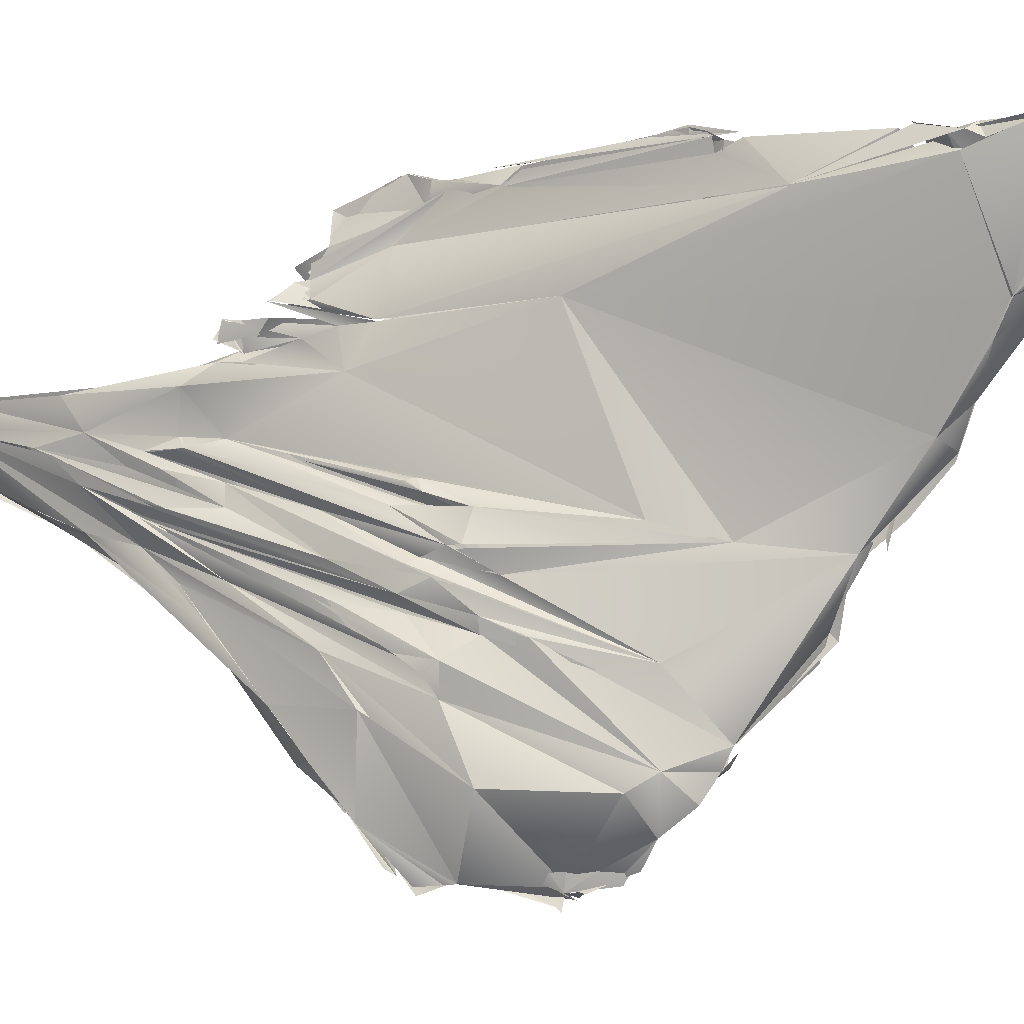
<metadata>
{"format":"obj","ext":"obj","renderer":"f3d","projection":"perspective","resolution":1024,"background":"white","views":[{"elev":-28.0,"azim":-51.3,"up":"+Y"}]}
</metadata>
<code>
o FJ560_BP4436_FMA55606_Right_nasalis
v -14.71 -177.8 1502
v -14.59 -178.3 1507
v -14.11 -179.7 1507
v -14.32 -178.5 1507
v -14.77 -177.1 1502
v -14.7 -177.1 1502
v -14.69 -177.1 1502
v -14.88 -177.2 1502
v -14.77 -177.2 1502
v -13.43 -181 1506
v -12.79 -182.5 1509
v -11.95 -182.9 1511
v -13.08 -181.4 1510
v -13.2 -180.9 1508
v -13.16 -181.1 1511
v -13.42 -179 1501
v -14.01 -179.9 1506
v -14.17 -179.5 1505
v -13.05 -180.5 1510
v -13.21 -180.7 1509
v -13.81 -179.3 1511
v -13 -180.5 1510
v -13.35 -178.4 1501
v -13.34 -179 1504
v -13.49 -178.7 1512
v -13.6 -178.6 1510
v -13.8 -178.6 1510
v -13.13 -178.8 1513
v -13.02 -178.4 1513
v -13.79 -177.4 1501
v -13.5 -177.8 1501
v -13.58 -177.7 1501
v -13.5 -177.7 1502
v -14.1 -177.9 1503
v -13.38 -178 1502
v -13.6 -177.9 1502
v -13.54 -178 1512
v -13.41 -178 1512
v -13.53 -177.9 1512
v -13.5 -177.4 1513
v -13.49 -178.1 1512
v -13.13 -178.1 1513
v -13.63 -177.4 1513
v -13.37 -178.1 1513
v -13.21 -177.7 1514
v -13.13 -177.1 1514
v -11.89 -183 1508
v -12.35 -182.3 1508
v -12.14 -182.1 1512
v -11.95 -182.9 1511
v -12.88 -181.2 1504
v -12.01 -181.3 1504
v -13.57 -178.1 1501
v -12.45 -182.1 1506
v -12.58 -180.9 1512
v -12.23 -179.5 1504
v -11.79 -179.7 1516
v -13 -178.3 1513
v -13.02 -178.5 1513
v -12.7 -178.5 1514
v -13.04 -178.1 1514
v -12.2 -178.3 1516
v -12.85 -178.4 1513
v -13.18 -177.3 1514
v -12.75 -177.3 1515
v -13.05 -177 1514
v -12.97 -177.1 1514
v -12.92 -176.7 1514
v -12.85 -176.7 1515
v -12.94 -176.4 1515
v -13.14 -176.3 1515
v -12.81 -176.8 1515
v -12.9 -176.7 1515
v -12.9 -176.6 1515
v -12.88 -176.6 1515
v -12.71 -176.6 1515
v -12.88 -176.5 1515
v -12.9 -176.4 1515
v -12.82 -176.5 1515
v -12.83 -176.4 1515
v -12.66 -176.7 1515
v -12.53 -176.4 1515
v -12.67 -176.5 1515
v -12.78 -176.4 1515
v -12.42 -175.4 1516
v -12.75 -176.5 1515
v -12.61 -176.5 1515
v -12.58 -176.4 1515
v -12.85 -176.1 1516
v -11.88 -176 1518
v -12.6 -175.5 1516
v -12.5 -175.5 1516
v -12.45 -174.2 1516
v -12.46 -175.5 1516
v -12.44 -174.2 1516
v -11.79 -174.8 1520
v -12.03 -174.8 1517
v -11.68 -175.1 1519
v -12.49 -174.3 1516
v -12.13 -173.9 1518
v -12.04 -173.7 1519
v -12.04 -173.8 1519
v -12 -174.4 1520
v -10.88 -185.9 1510
v -11.18 -184.9 1511
v -10.84 -185.2 1515
v -10.87 -185.2 1515
v -9.942 -186.5 1518
v -12.62 -182.4 1508
v -10.99 -183.5 1514
v -10.99 -183.6 1514
v -10.56 -183.4 1517
v -11.22 -181.7 1506
v -10.12 -183.4 1508
v -11.88 -178.4 1517
v -10.95 -178.1 1518
v -9.295 -177.8 1531
v -11.37 -175.2 1522
v -11.49 -175.2 1522
v -11.42 -174.9 1523
v -11.58 -174 1519
v -11.38 -174.4 1520
v -11.49 -174.3 1520
v -11.4 -174.4 1520
v -11.63 -174.3 1520
v -11.1 -174.3 1520
v -11.38 -174.2 1520
v -11.25 -174.3 1521
v -11.07 -174.5 1522
v -11.05 -174.3 1521
v -9.316 -189.6 1515
v -10.1 -187.7 1514
v -9.898 -188.8 1512
v -11.31 -184.4 1509
v -9.069 -189 1517
v -9.78 -188.4 1516
v -9.509 -187.1 1517
v -9.946 -186.7 1517
v -8.947 -187.7 1519
v -10.22 -184.6 1508
v -11.08 -186.5 1514
v -8.656 -188.2 1519
v -10.08 -185.9 1517
v -9.779 -185.6 1517
v -9.822 -185.6 1518
v -10.5 -183.9 1517
v -9.468 -184.5 1519
v -9.017 -187.1 1514
v -10.26 -183.8 1518
v -10.56 -183.3 1517
v -10.19 -183.2 1518
v -7.003 -185.3 1524
v -10.23 -179 1523
v -9.932 -176.1 1529
v -9.62 -176.2 1530
v -9.545 -175.9 1529
v -9.872 -176 1530
v -9.754 -175.9 1530
v -9.309 -176 1530
v -9.607 -176.1 1530
v -9.555 -176 1530
v -9.596 -176.1 1530
v -9.649 -176 1530
v -10.58 -175.1 1527
v -10.37 -175.2 1528
v -10.25 -175.8 1529
v -9.869 -175.7 1529
v -10.35 -175.1 1528
v -10.16 -175.4 1528
v -9.77 -175.7 1528
v -9.896 -175.7 1528
v -9.922 -175.7 1529
v -9.944 -175.8 1529
v -9.779 -175.8 1529
v -10.05 -175.9 1529
v -8.136 -192.6 1514
v -8.623 -190.3 1512
v -7.698 -192.4 1518
v -8.618 -190.4 1512
v -8.47 -189.9 1512
v -8.854 -188.9 1512
v -9.068 -189.9 1515
v -8.748 -189.8 1517
v -9.265 -188.9 1518
v -8.36 -189.6 1511
v -8.35 -188.7 1511
v -8.793 -187 1510
v -8.337 -188.8 1511
v -9.62 -185.6 1517
v -9.76 -185.7 1519
v -8.546 -186.4 1520
v -9.587 -184.5 1519
v -8.469 -185.4 1520
v -8.077 -185.5 1519
v -8.469 -176.8 1534
v -8.386 -176.8 1534
v -8.539 -176.8 1534
v -8.441 -176.7 1534
v -8.64 -176.6 1534
v -8.466 -176.8 1534
v -6.303 -193.2 1514
v -7.672 -191.6 1512
v -7.385 -191.7 1513
v -7.724 -191.8 1513
v -8.531 -190.4 1512
v -8.023 -188.4 1520
v -5.674 -189.2 1523
v -8.621 -186.4 1520
v -5.321 -186 1526
v -7.84 -179.6 1526
v -8.011 -178 1535
v -8.209 -177.5 1536
v -8.239 -177.4 1535
v -7.946 -177.2 1536
v -7.358 -177.4 1538
v -7.294 -177.3 1538
v -7.511 -177.4 1538
v -6.101 -194.3 1515
v -6.451 -194.3 1515
v -5.973 -194.3 1516
v -6.257 -193.7 1514
v -6.46 -193.4 1514
v -6.068 -193.6 1515
v -6.737 -192.2 1513
v -6.588 -192.2 1513
v -6.603 -192.2 1513
v -6.638 -192.2 1513
v -6.444 -192.5 1514
v -6.536 -192.2 1514
v -6.461 -192.2 1513
v -6.579 -192.2 1513
v -6.618 -192.5 1515
v -4.961 -192.2 1523
v -5.426 -192.8 1522
v -6.18 -190.9 1521
v -6.571 -189.3 1522
v -3.334 -186.5 1529
v -4.204 -184.2 1532
v -6.146 -179.2 1535
v -6.239 -178.4 1539
v -5.996 -178.5 1539
v -7.433 -177.4 1538
v -6.281 -178.4 1539
v -6.117 -193.5 1515
v -4.946 -194.2 1517
v -4.901 -194.1 1518
v -4.144 -194.6 1519
v -5.693 -193.3 1516
v -5.846 -192.8 1515
v -4.919 -193.7 1517
v -4.796 -193.5 1516
v -5.386 -192.7 1522
v -4.982 -185.4 1525
v -5.094 -182.4 1534
v -5.062 -180.1 1535
v -5.546 -181.5 1535
v -5.572 -181.5 1535
v -4.796 -180.3 1537
v -5.121 -178.8 1540
v -4.745 -178.9 1539
v -4.565 -179 1539
v -4.884 -194 1518
v -3.896 -194.1 1517
v -3.66 -194.4 1518
v -3.316 -194.7 1518
v -3.453 -194.6 1518
v -4.246 -194.5 1518
v -4.158 -194.7 1518
v -4.27 -194.8 1518
v -3.952 -194.7 1519
v -3.961 -194.8 1519
v -3.44 -194.4 1520
v -3.697 -193.6 1521
v -3.591 -193.4 1521
v -3.52 -193.4 1521
v -3.492 -192.9 1523
v -3.124 -192.4 1523
v -3.342 -191.3 1524
v -3.058 -184.5 1532
v -3.864 -183.2 1533
v -3.796 -182.9 1533
v -3.835 -182.9 1533
v -4.103 -181.8 1535
v -4.443 -180.7 1537
v -4.316 -180.8 1536
v -4.231 -181.2 1536
v -4.496 -180.7 1537
v -4.303 -180.6 1537
v -4.426 -180.8 1537
v -4.356 -180.7 1537
v -4.56 -180.2 1537
v -3.663 -194.5 1518
v -3.495 -194.7 1518
v -3.92 -195.2 1518
v -3.485 -194.7 1520
v -3.296 -194.3 1521
v -3.377 -193.3 1522
v -3.508 -192.6 1522
v -3.24 -191.9 1523
v -2.861 -191.7 1523
v -2.926 -191.6 1523
v -3.033 -191.1 1524
v -2.996 -191.3 1524
v -3.126 -191.1 1524
v -2.783 -191.2 1524
v -3.196 -191.1 1524
v -2.362 -189.1 1526
v -2.43 -188.2 1527
v -2.092 -188.4 1527
v -2.984 -186.1 1529
v -3.07 -186.1 1529
v -2.866 -186.5 1529
v -3.093 -185.5 1530
v -3.093 -185.9 1529
v -3.065 -185.7 1529
v -3.203 -185.5 1530
v -2.906 -185.7 1530
v -3.211 -184.3 1532
v -2.15 -188.9 1526
v -2.137 -188.6 1527
v -2.446 -188.5 1526
v -14.98 -177.3 1503
v -14.4 -178.3 1507
v -14.76 -177.2 1502
v -14.67 -177.2 1502
v -14.7 -177.1 1502
v -14.85 -177.1 1503
v -13.47 -180.8 1506
v -12.71 -182.6 1510
v -13.02 -180.1 1508
v -13.08 -181.4 1510
v -13.2 -179.5 1502
v -13.26 -180.6 1509
v -13.47 -178.5 1500
v -13.8 -178.9 1511
v -13.87 -178.8 1510
v -13.83 -178.8 1510
v -13.88 -178.8 1510
v -13.8 -179.3 1511
v -13.13 -178.8 1513
v -13.13 -178.8 1513
v -13.13 -178.8 1513
v -13 -178.4 1513
v -13.06 -178.4 1513
v -14.04 -177.2 1501
v -14.1 -177.3 1501
v -13.15 -177.4 1501
v -13.85 -177.4 1501
v -13.65 -177.4 1502
v -14.1 -177.9 1503
v -13.56 -177.9 1512
v -13.5 -178.1 1512
v -13.55 -178.1 1512
v -13.5 -177.4 1513
v -13.5 -177.4 1513
v -13.35 -178.2 1513
v -13.04 -177.7 1513
v -13.59 -177.4 1514
v -13.02 -177.2 1514
v -13.04 -177 1514
v -12.07 -182.8 1509
v -12.1 -182.7 1509
v -12.21 -182 1511
v -11.82 -181.4 1504
v -12.72 -179 1504
v -13.03 -178.4 1513
v -13.03 -178.4 1513
v -13.06 -178.3 1513
v -12.97 -178.4 1513
v -12.49 -178.4 1515
v -13.02 -177.6 1513
v -13.02 -177.6 1513
v -12.97 -177.3 1514
v -12.96 -177.2 1514
v -13.37 -177.3 1514
v -12.69 -177.1 1514
v -13.01 -177.2 1514
v -13.01 -177.2 1514
v -13.01 -177.2 1514
v -12.75 -177.3 1515
v -12.89 -176.7 1515
v -12.75 -177.3 1515
v -12.75 -177.3 1515
v -12.75 -177.3 1515
v -12.97 -177 1514
v -12.96 -177 1514
v -13.07 -176.7 1515
v -12.92 -176.7 1514
v -12.92 -176.7 1514
v -12.9 -176.7 1515
v -12.89 -176.7 1515
v -12.89 -176.7 1515
v -12.94 -176.4 1515
v -12.94 -176.4 1515
v -12.88 -176.4 1515
v -12.93 -176.4 1515
v -12.91 -176.3 1515
v -13.02 -176 1515
v -13.04 -176.7 1515
v -12.78 -176.7 1515
v -12.83 -176.7 1515
v -12.75 -176.7 1515
v -12.9 -176.6 1515
v -12.88 -176.6 1515
v -12.83 -176.6 1515
v -12.9 -176.6 1515
v -12.9 -176.6 1515
v -12.9 -176.6 1515
v -12.85 -176.5 1515
v -12.85 -176.6 1515
v -12.99 -176.4 1515
v -12.85 -176.6 1515
v -12.8 -176.6 1515
v -12.79 -176.5 1515
v -12.76 -176.6 1515
v -12.82 -176.4 1515
v -12.8 -176.5 1515
v -12.86 -176.4 1515
v -12.85 -176.3 1515
v -12.52 -176.5 1515
v -12.84 -176.1 1515
v -12.84 -176.1 1515
v -12.82 -176 1515
v -12.66 -176.7 1515
v -12.66 -176.7 1515
v -12.66 -176.7 1515
v -12.66 -176.7 1515
v -12.75 -176.7 1515
v -12.62 -176.5 1515
v -12.68 -176.4 1515
v -12.65 -176.4 1515
v -12.7 -176.4 1515
v -12.7 -176.4 1515
v -12.7 -176.4 1515
v -12.65 -176.3 1515
v -12.62 -176.3 1515
v -12.6 -176.5 1515
v -12.6 -176.5 1515
v -12.6 -176.5 1515
v -12.51 -176.3 1515
v -12.85 -176.1 1516
v -12.85 -176.1 1516
v -12.85 -176.1 1516
v -12.6 -175.5 1516
v -12.55 -175.5 1516
v -12.43 -174.2 1516
v -12.03 -174.8 1517
v -12.03 -174.8 1517
v -12.28 -174.3 1516
v -12.1 -174.5 1516
v -12.13 -173.9 1517
v -12.04 -173.7 1519
v -12.08 -173.7 1519
v -12 -173.7 1518
v -12.01 -174.3 1520
v -12.01 -174.3 1520
v -11.63 -182.1 1514
v -11.78 -178.4 1517
v -10.89 -178.6 1520
v -10.82 -176.7 1523
v -11.92 -174.8 1522
v -11.4 -174.4 1520
v -11.4 -174.4 1520
v -11.37 -174.4 1520
v -11.38 -174.4 1520
v -11.38 -174.4 1520
v -11.39 -174.3 1520
v -11.4 -174.3 1520
v -11.4 -174.3 1520
v -11.4 -174.2 1520
v -11.39 -174.2 1520
v -11.39 -174.2 1520
v -11.37 -174.3 1520
v -11.3 -174.3 1521
v -10.46 -174.9 1526
v -8.495 -188.1 1519
v -9.747 -185.7 1509
v -10.39 -186.5 1515
v -9.021 -187.1 1518
v -9.809 -185.8 1519
v -10.5 -184.3 1516
v -10.41 -183 1517
v -9.965 -176.1 1529
v -9.868 -175.9 1529
v -9.965 -176.1 1529
v -9.562 -176.1 1530
v -9.615 -176.1 1530
v -9.659 -175.8 1529
v -9.841 -175.9 1529
v -9.656 -175.9 1530
v -9.748 -175.9 1530
v -9.545 -175.9 1530
v -9.614 -176.1 1530
v -9.573 -176.1 1530
v -9.652 -176.1 1530
v -9.632 -176 1530
v -9.611 -176 1530
v -9.583 -176 1530
v -9.596 -176.1 1530
v -9.584 -176.1 1530
v -10.35 -175.1 1528
v -10.44 -175.5 1528
v -9.983 -175.7 1528
v -10.02 -175.8 1528
v -10.02 -175.8 1528
v -10.02 -175.8 1528
v -9.907 -175.8 1528
v -10.18 -175.7 1528
v -9.916 -175.7 1528
v -10.05 -175.5 1528
v -9.965 -175.6 1528
v -9.882 -175.8 1528
v -10.01 -175.6 1529
v -9.969 -175.7 1529
v -9.972 -175.7 1529
v -10.02 -175.7 1529
v -9.913 -175.8 1529
v -9.726 -175.9 1529
v -9.875 -175.7 1529
v -9.137 -190.7 1513
v -8.456 -190.1 1512
v -8.378 -189.7 1511
v -8.432 -190.1 1512
v -8.459 -189.5 1511
v -9.257 -189.2 1517
v -8.701 -189.8 1517
v -8.629 -188.7 1512
v -8.733 -185.2 1520
v -9.327 -183.5 1517
v -9.327 -183.5 1517
v -9.334 -177.8 1531
v -9.334 -177.8 1531
v -9.334 -177.8 1531
v -8.421 -176.8 1534
v -9.334 -177.8 1531
v -9.334 -177.8 1531
v -9.446 -176.4 1530
v -9.446 -176.4 1530
v -8.621 -176.8 1534
v -8.492 -176.8 1534
v -8.546 -176.9 1534
v -8.546 -176.9 1534
v -8.546 -176.9 1534
v -8.546 -176.9 1534
v -8.492 -176.8 1534
v -8.484 -176.8 1534
v -8.517 -176.8 1534
v -8.441 -176.7 1534
v -8.435 -176.8 1534
v -8.236 -176.6 1534
v -8.432 -176.7 1534
v -7.531 -192 1513
v -7.496 -191.8 1513
v -8.096 -191.3 1512
v -8.209 -177.5 1536
v -8.209 -177.5 1536
v -7.425 -177 1536
v -8.209 -177.5 1536
v -7.873 -177.9 1535
v -7.946 -177.1 1535
v -7.946 -177.1 1535
v -7.858 -177.8 1536
v -7.858 -177.8 1536
v -7.946 -177.2 1536
v -7.946 -177.2 1536
v -7.946 -177.2 1536
v -7.654 -177.3 1537
v -7.236 -177.6 1538
v -6.407 -178.4 1539
v -6.281 -194.5 1515
v -5.936 -194.3 1516
v -6.438 -194.3 1515
v -6.746 -193.5 1514
v -6.896 -192.2 1513
v -6.896 -192.2 1513
v -6.646 -192.3 1513
v -6.746 -192.3 1513
v -6.746 -192.3 1513
v -6.721 -192.2 1513
v -6.661 -192.2 1513
v -6.717 -192.3 1513
v -6.596 -192.3 1513
v -6.594 -192.2 1513
v -6.596 -192.2 1513
v -6.603 -192.2 1513
v -6.596 -192.2 1513
v -6.585 -192.2 1513
v -6.587 -192.2 1513
v -6.573 -192.2 1513
v -6.454 -192.2 1513
v -6.488 -192.3 1513
v -6.146 -179.2 1535
v -6.318 -178.4 1539
v -6.304 -178.4 1539
v -5.916 -178.7 1539
v -5.242 -178.9 1540
v -5.916 -194.2 1516
v -4.193 -194.7 1518
v -4.024 -194 1517
v -5.396 -193.5 1516
v -4.946 -193.8 1517
v -4.946 -193.8 1517
v -4.862 -193.7 1517
v -4.916 -194.2 1517
v -3.896 -194.1 1517
v -3.896 -194.1 1518
v -3.596 -194.8 1518
v -4.107 -194.7 1518
v -4.196 -194.7 1518
v -4.183 -194.6 1518
v -3.964 -194.7 1518
v -4.196 -194.6 1518
v -4.096 -194.6 1519
v -4.046 -194.7 1518
v -4.046 -194.6 1519
v -3.896 -194.8 1519
v -3.785 -194.9 1519
v -3.896 -194.7 1519
v -3.896 -194.7 1519
v -3.642 -193.5 1521
v -3.634 -193.5 1521
v -3.596 -193.3 1522
v -3.54 -192.8 1522
v -3.876 -183.3 1533
v -4.258 -180.8 1536
v -4.429 -180.6 1537
v -4.411 -180.5 1537
v -3.634 -194.3 1518
v -3.446 -194.8 1518
v -3.218 -194.8 1518
v -3.446 -194.6 1518
v -3.296 -194.6 1520
v -3.846 -194.7 1520
v -2.937 -191.6 1523
v -3.036 -191.2 1524
v -2.998 -190.8 1524
v -2.992 -190.9 1524
v -2.939 -191.1 1524
v -2.957 -191 1524
v -2.762 -190.5 1525
v -3.389 -186.1 1529
v -2.993 -186.7 1528
v -3.296 -186.2 1529
v -2.912 -186.1 1529
v -3.037 -186 1529
v -3.039 -185.7 1529
v -14.55 -178.6 1503
v -11.28 -174.4 1520
v -11.07 -174.5 1522
v -6.896 -192.2 1513
v -4.946 -194.2 1517
v -3.296 -194.3 1521
v -13.5 -178.1 1512
v -10.5 -175.5 1527
v -2.229 -189.2 1526
f 3 2 5
f 30 1 5
f 34 6 322
f 1 3 5
f 10 11 17
f 12 14 18
f 329 12 18
f 13 330 50
f 333 15 19
f 16 52 51
f 1 334 54
f 47 1 54
f 1 47 10
f 14 3 18
f 10 17 1
f 333 3 13
f 3 333 19
f 21 3 19
f 21 19 55
f 15 22 19
f 322 26 114
f 334 1 31
f 365 350 24
f 350 365 35
f 1 18 3
f 322 24 34
f 24 322 114
f 21 2 3
f 2 21 339
f 339 25 2
f 25 337 2
f 29 337 25
f 25 340 29
f 26 58 194
f 30 31 1
f 32 53 345
f 346 6 34
f 32 345 350
f 36 347 348
f 365 56 347
f 35 32 350
f 347 36 365
f 61 43 38
f 40 58 39
f 40 63 58
f 45 63 40
f 48 138 328
f 107 328 138
f 52 54 51
f 105 361 10
f 106 12 329
f 15 20 111
f 364 53 114
f 105 10 47
f 12 49 331
f 49 333 13
f 55 22 15
f 364 332 53
f 114 365 24
f 114 56 365
f 114 26 148
f 57 21 55
f 148 26 194
f 152 57 55
f 32 56 53
f 57 25 339
f 341 60 343
f 370 44 59
f 63 116 194
f 57 370 342
f 57 62 370
f 370 62 43
f 63 45 116
f 115 65 376
f 62 458 358
f 380 68 46
f 440 422 85
f 375 399 116
f 408 65 76
f 116 399 82
f 82 440 116
f 440 85 116
f 65 90 76
f 76 96 443
f 76 90 96
f 65 115 90
f 71 420 92
f 420 98 92
f 85 95 97
f 92 98 449
f 98 101 449
f 103 101 98
f 97 95 100
f 121 451 454
f 54 133 104
f 54 104 47
f 106 49 12
f 106 108 49
f 363 143 110
f 52 140 54
f 142 138 362
f 135 109 105
f 15 111 145
f 146 15 145
f 111 144 145
f 55 15 146
f 112 151 55
f 114 113 56
f 53 56 113
f 62 57 458
f 458 153 459
f 115 117 90
f 118 90 532
f 85 97 116
f 96 90 118
f 98 119 103
f 123 103 119
f 649 123 119
f 118 166 120
f 129 461 164
f 164 461 167
f 100 467 97
f 455 469 453
f 131 134 133
f 134 131 132
f 131 182 132
f 184 476 137
f 133 134 104
f 105 132 526
f 141 136 184
f 184 137 478
f 138 142 139
f 108 139 207
f 140 179 133
f 132 47 134
f 105 47 132
f 181 114 148
f 478 137 109
f 108 106 138
f 138 139 108
f 54 140 133
f 143 189 110
f 190 146 145
f 145 144 191
f 146 528 55
f 147 149 193
f 364 114 477
f 114 187 477
f 149 112 457
f 112 150 151
f 149 151 150
f 151 152 482
f 149 457 193
f 149 192 151
f 482 152 55
f 153 57 152
f 153 458 57
f 153 117 115
f 97 130 210
f 118 532 154
f 130 165 210
f 165 170 210
f 170 172 210
f 172 175 210
f 154 532 157
f 175 156 210
f 210 159 198
f 210 156 159
f 118 154 166
f 167 168 164
f 169 170 165
f 175 172 169
f 133 176 131
f 520 133 179
f 201 176 520
f 178 131 571
f 182 178 132
f 178 183 132
f 135 105 526
f 183 184 525
f 140 185 179
f 524 477 188
f 527 523 187
f 136 525 184
f 187 114 181
f 188 477 187
f 208 481 189
f 208 209 480
f 190 209 192
f 190 192 146
f 151 192 152
f 153 209 238
f 116 97 210
f 212 196 533
f 548 157 532
f 218 176 219
f 218 571 176
f 203 521 232
f 176 571 131
f 179 201 520
f 148 235 521
f 183 233 184
f 521 181 148
f 184 233 476
f 235 148 194
f 236 139 142
f 139 206 207
f 143 207 189
f 194 253 235
f 208 189 207
f 237 209 208
f 194 116 253
f 116 210 253
f 152 209 153
f 153 211 117
f 559 557 536
f 255 550 213
f 551 555 560
f 556 214 561
f 564 558 562
f 563 215 565
f 222 223 220
f 220 570 222
f 201 219 176
f 573 204 221
f 222 231 223
f 224 221 204
f 553 232 228
f 221 224 229
f 553 228 225
f 591 228 249
f 228 232 249
f 246 232 521
f 521 235 246
f 178 234 183
f 234 233 183
f 252 234 178
f 233 206 476
f 206 233 278
f 278 207 206
f 207 237 208
f 238 256 153
f 238 254 256
f 253 210 255
f 198 255 210
f 256 211 153
f 257 211 256
f 288 255 213
f 216 211 257
f 216 257 240
f 288 213 242
f 571 244 266
f 246 245 248
f 252 178 247
f 249 232 248
f 607 223 231
f 251 249 248
f 601 248 651
f 602 262 265
f 265 249 251
f 248 232 246
f 246 235 269
f 233 252 273
f 209 237 238
f 254 624 284
f 255 288 286
f 254 284 257
f 287 258 257
f 291 261 258
f 258 259 257
f 260 288 242
f 257 259 240
f 258 261 259
f 242 596 260
f 262 268 265
f 231 263 607
f 294 599 264
f 571 247 178
f 246 269 604
f 571 266 247
f 618 631 614
f 273 252 247
f 271 272 247
f 247 272 273
f 273 272 296
f 269 235 274
f 273 276 233
f 235 277 274
f 233 299 278
f 233 276 299
f 277 235 253
f 318 238 237
f 318 280 238
f 253 255 279
f 253 279 642
f 281 279 255
f 254 238 624
f 255 286 281
f 283 282 286
f 283 284 624
f 283 285 284
f 287 257 284
f 284 291 258
f 291 627 261
f 269 274 632
f 298 623 299
f 299 623 300
f 299 300 303
f 277 253 302
f 277 302 301
f 253 306 302
f 278 299 304
f 309 306 253
f 278 237 207
f 278 304 307
f 278 319 308
f 237 278 308
f 321 310 641
f 309 253 642
f 318 237 313
f 316 312 315
f 644 642 646
f 646 642 317
f 279 317 642
l 41 42
l 508 513
l 366 529
l 578 580
l 225 584
l 582 588
l 241 593
l 603 606
l 289 626
l 504 509
l 360 388
l 78 395
l 418 421
l 84 426
l 415 438
l 430 442
l 450 102
l 161 486
l 487 496
l 518 491
l 93 94
l 608 615
l 270 629
l 621 652
l 18 647
l 475 501
l 542 547
l 7 325
l 323 336
l 67 378
l 74 394
l 81 404
l 88 433
l 583 589
l 635 638
l 452 468
l 127 467
l 174 484
l 493 500
l 485 515
l 122 126
l 72 382
l 386 390
l 200 592
l 383 391
l 396 410
l 79 416
l 405 424
l 400 427
l 431 432
l 575 579
l 250 600
l 609 612
l 274 633
l 202 205
l 357 653
l 292 628
l 448 465
l 470 472
l 488 492
l 498 499
l 171 507
l 505 512
l 517 519
l 186 522
l 124 125
l 33 349
l 351 354
l 355 64
l 367 371
l 417 425
l 385 389
l 535 197
l 617 630
l 124 447
l 226 574
l 275 297
l 27 338
l 384 401
l 387 411
l 80 412
l 91 398
l 460 531
l 295 619
l 86 89
l 239 540
l 217 568
l 392 403
l 293 605
l 177 180
l 290 625
l 639 636
l 311 643
l 474 648
l 324 327
l 39 353
l 314 645
l 359 373
l 69 381
l 16 23
l 489 490
l 162 497
l 506 511
l 543 545
l 195 534
l 576 227
l 572 597
l 267 598
l 155 158
l 610 613
l 243 569
l 637 640
l 581 650
l 37 352
l 369 372
l 66 377
l 374 379
l 402 407
l 397 423
l 419 435
l 87 439
l 99 446
l 143 479
l 502 514
l 516 654
l 320 655
l 9 326
l 552 554
l 456 462
l 128 464
l 4 8
l 73 393
l 503 510
l 160 537
l 494 538
l 199 539
l 541 546
l 356 368
l 77 406
l 409 413
l 83 428
l 434 436
l 414 437
l 429 441
l 444 445
l 28 335
l 577 585
l 230 587
l 586 590
l 611 616
l 620 622
l 305 634
l 594 595
l 463 466
l 471 473
l 173 483
l 163 495
l 70 75
l 344 530
l 544 549
l 566 567

</code>
